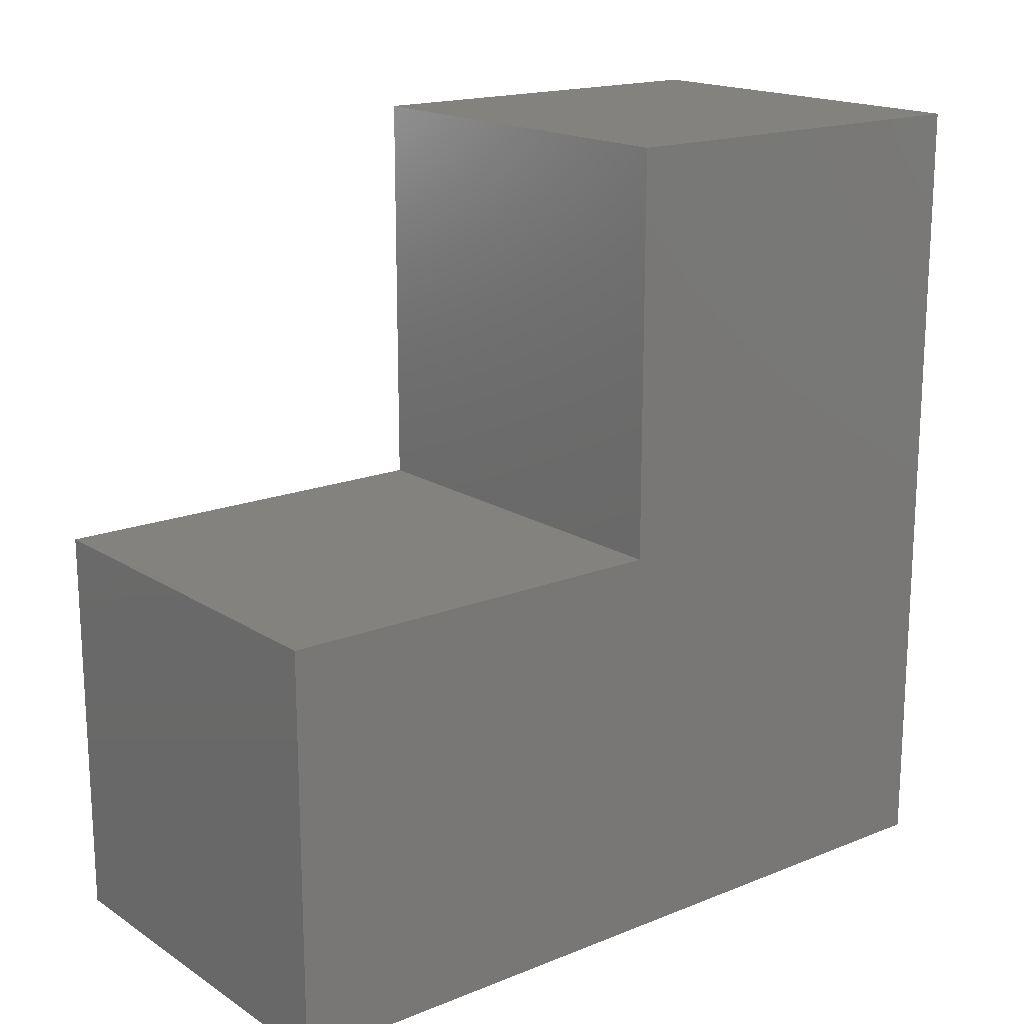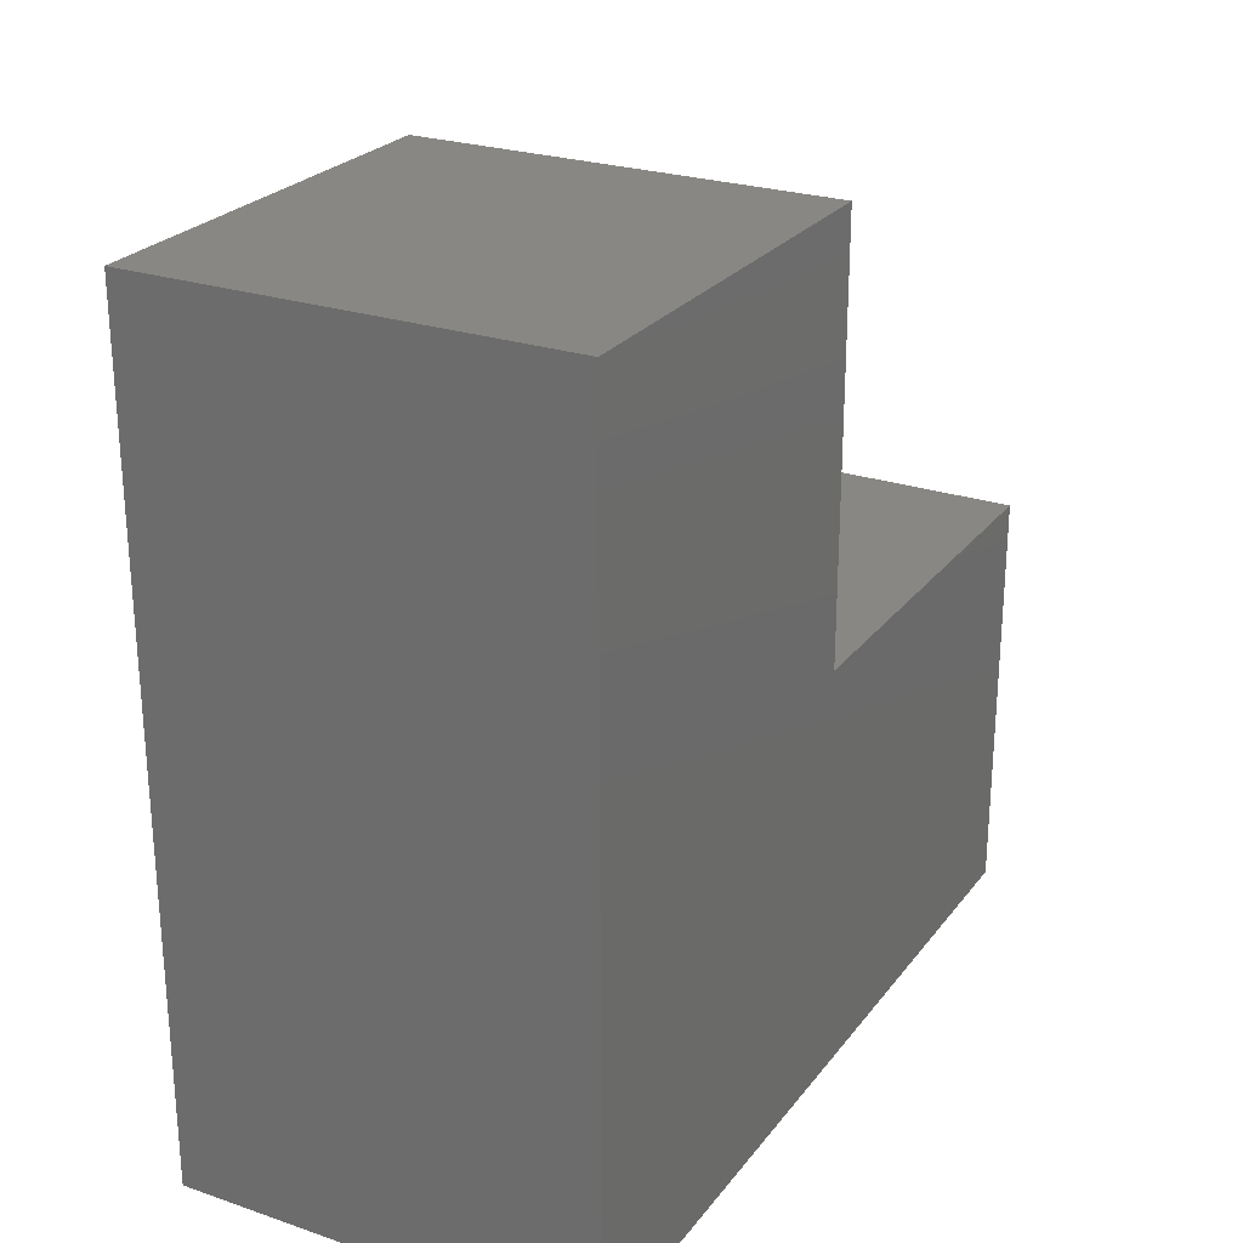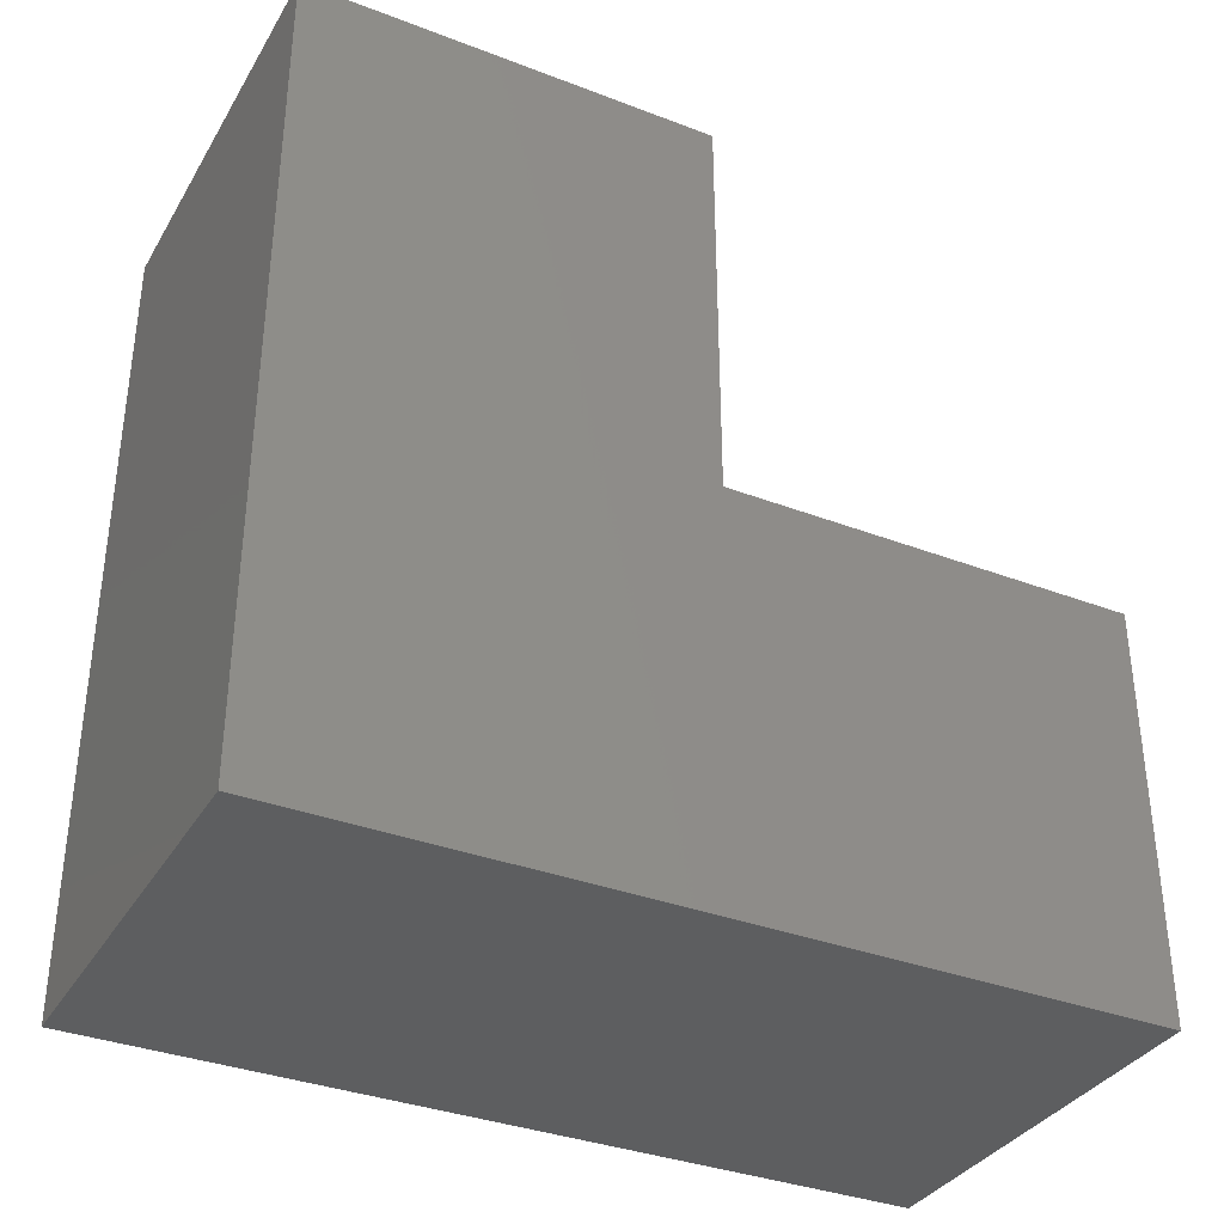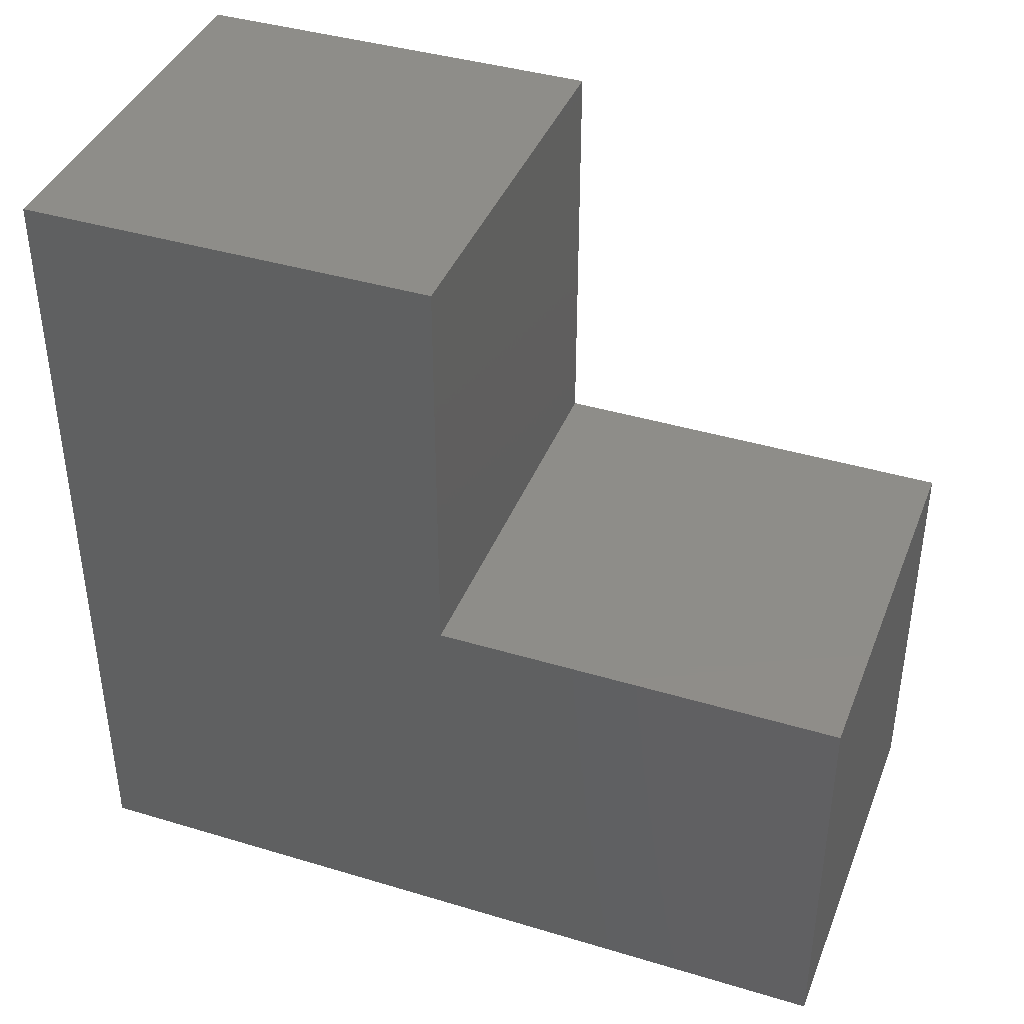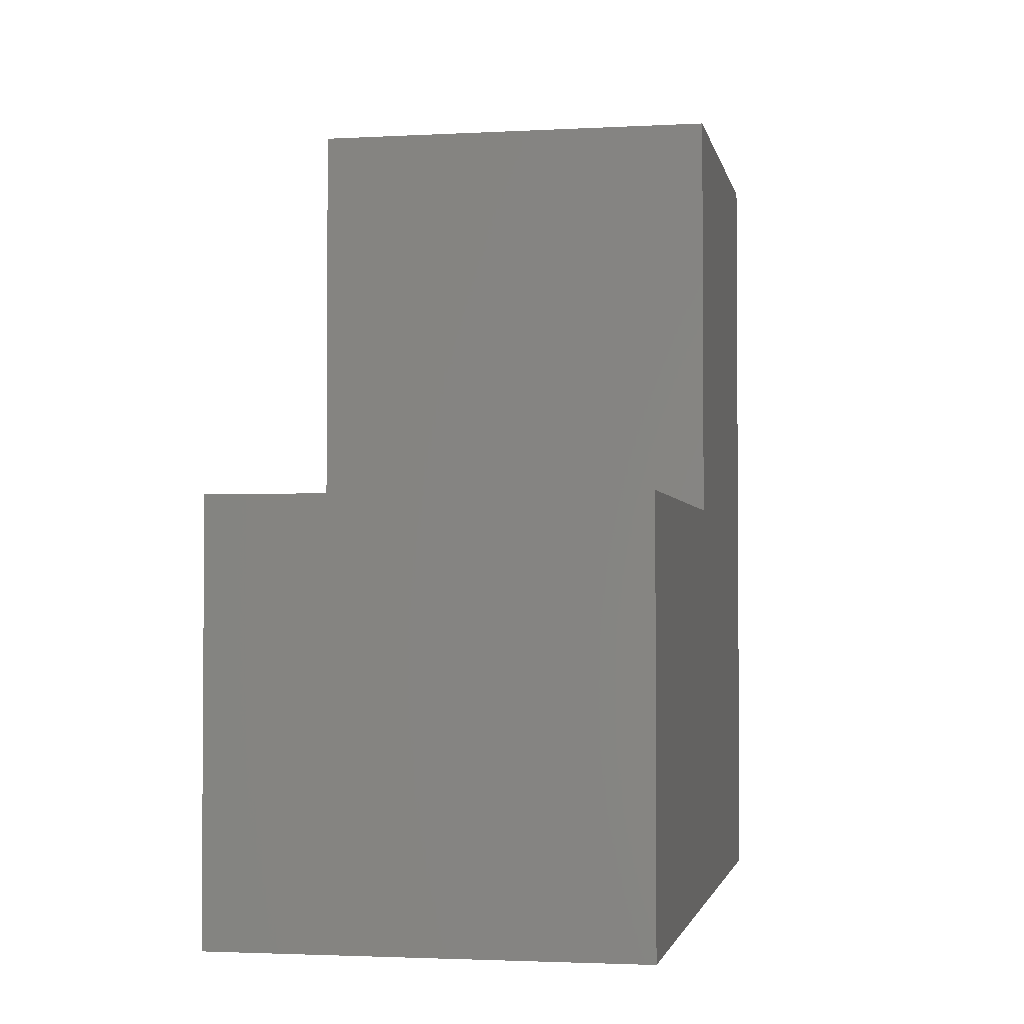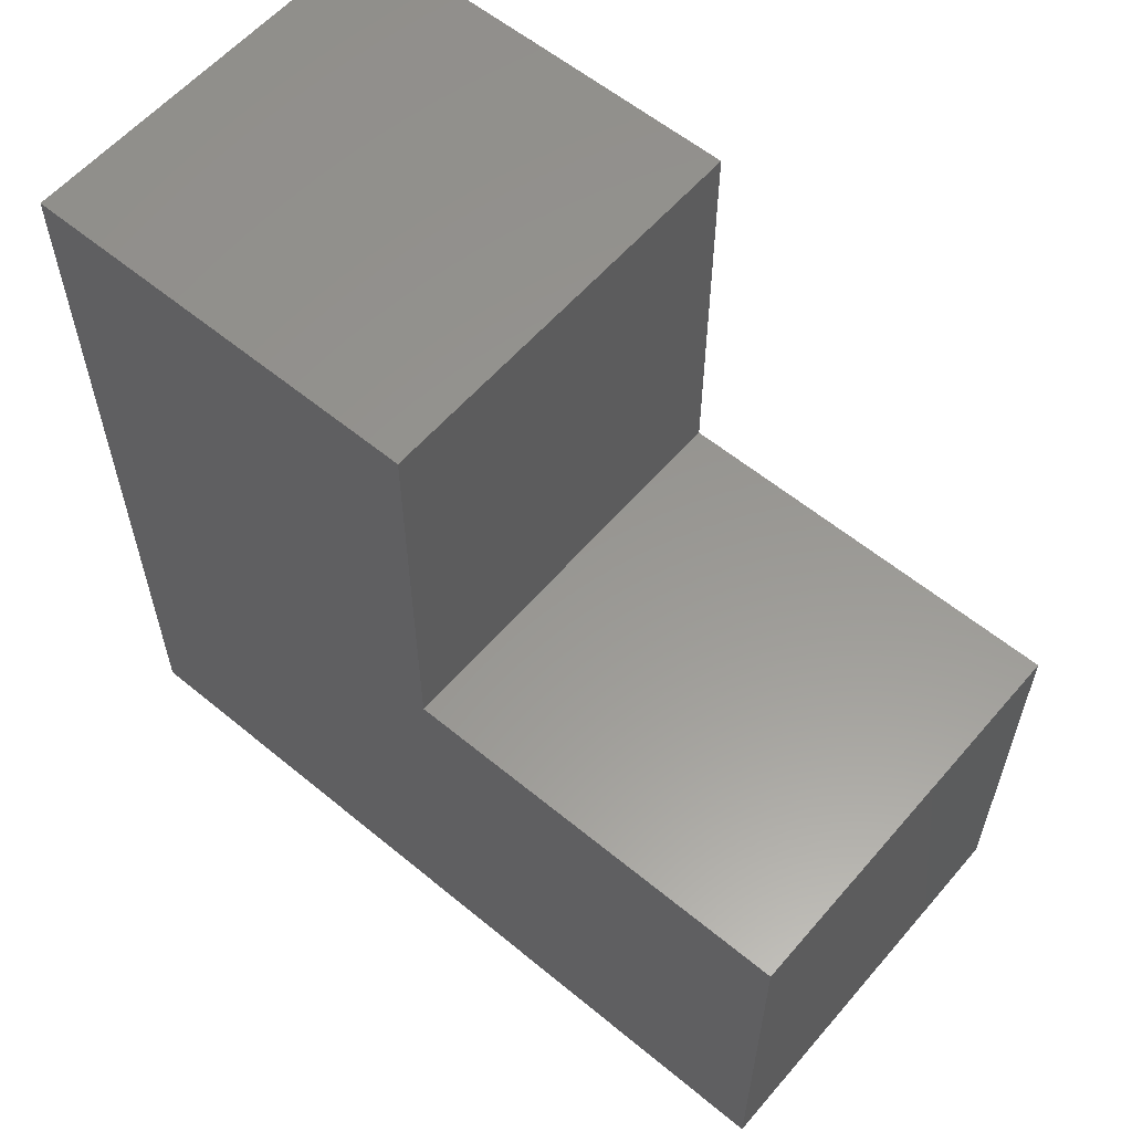
<metadata>
{"format":"stl","ext":"stl","renderer":"f3d","projection":"perspective","resolution":1024,"background":"white","views":[{"elev":17.3,"azim":-128.5,"up":"+Z"},{"elev":25.3,"azim":28.5,"up":"+Z"},{"elev":-35.1,"azim":-117.0,"up":"+Y"},{"elev":40.0,"azim":110.4,"up":"+Z"},{"elev":-2.5,"azim":10.8,"up":"+Y"},{"elev":58.6,"azim":130.4,"up":"+Z"}]}
</metadata>
<code>
# stl→obj: 20 verts, 28 faces
v 0 -10 0
v 0 -10 10
v 0 0 10
v 0 0 0
v 10 0 10
v 10 -10 10
v 10 -10 0
v 10 0 0
v 0 -6.123e-16 -10
v 0 -10 -10
v 0 -10 6.123e-16
v 10 -10 6.123e-16
v 10 -10 -10
v 10 -6.123e-16 -10
v 0 10 -1.225e-15
v 0 10 -10
v 0 -1.225e-15 -10
v 10 -1.225e-15 -10
v 10 10 -10
v 10 10 -1.225e-15
f 1 2 3
f 1 3 4
f 5 6 7
f 5 7 8
f 3 5 8
f 3 8 4
f 7 6 2
f 7 2 1
f 2 6 5
f 2 5 3
f 9 10 11
f 9 11 4
f 12 13 14
f 12 14 8
f 14 13 10
f 14 10 9
f 10 13 12
f 10 12 11
f 15 16 17
f 15 17 4
f 18 19 20
f 18 20 8
f 20 19 16
f 20 16 15
f 8 20 15
f 8 15 4
f 16 19 18
f 16 18 17

</code>
